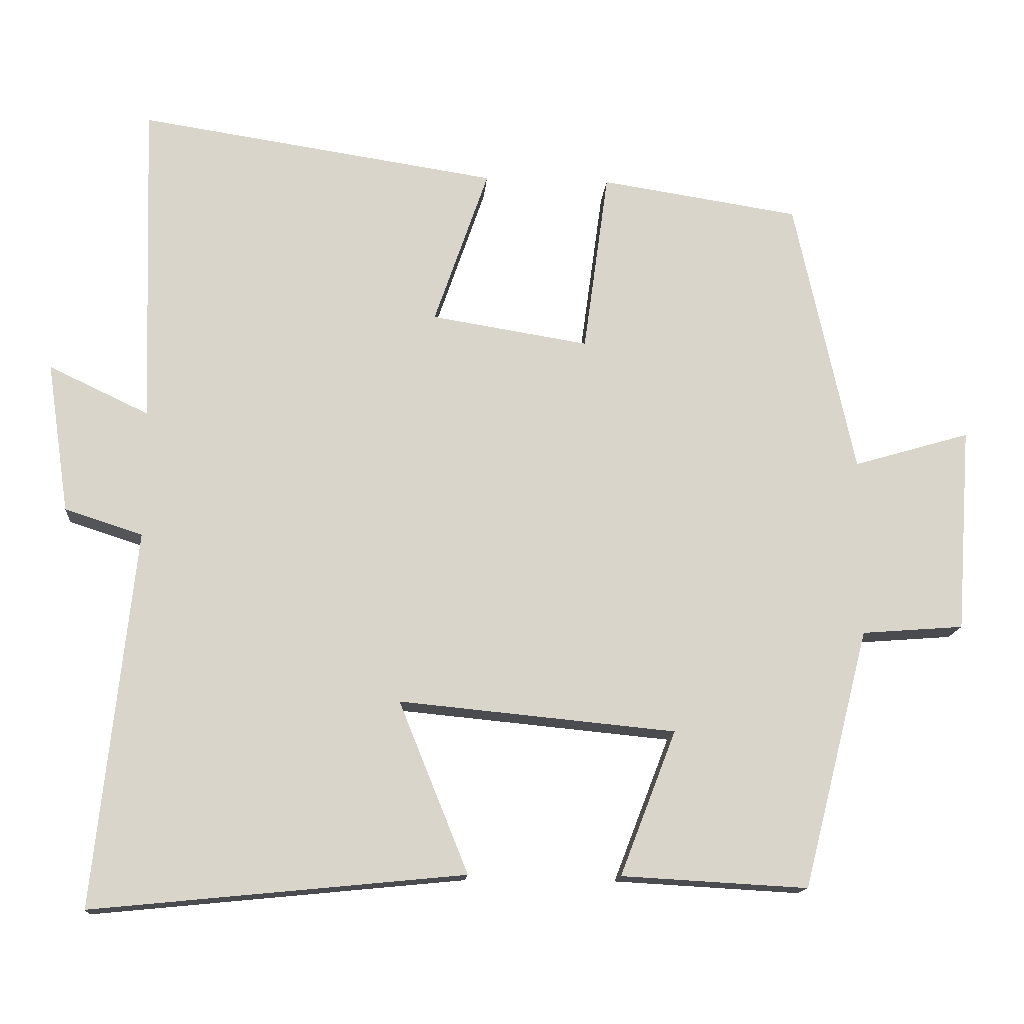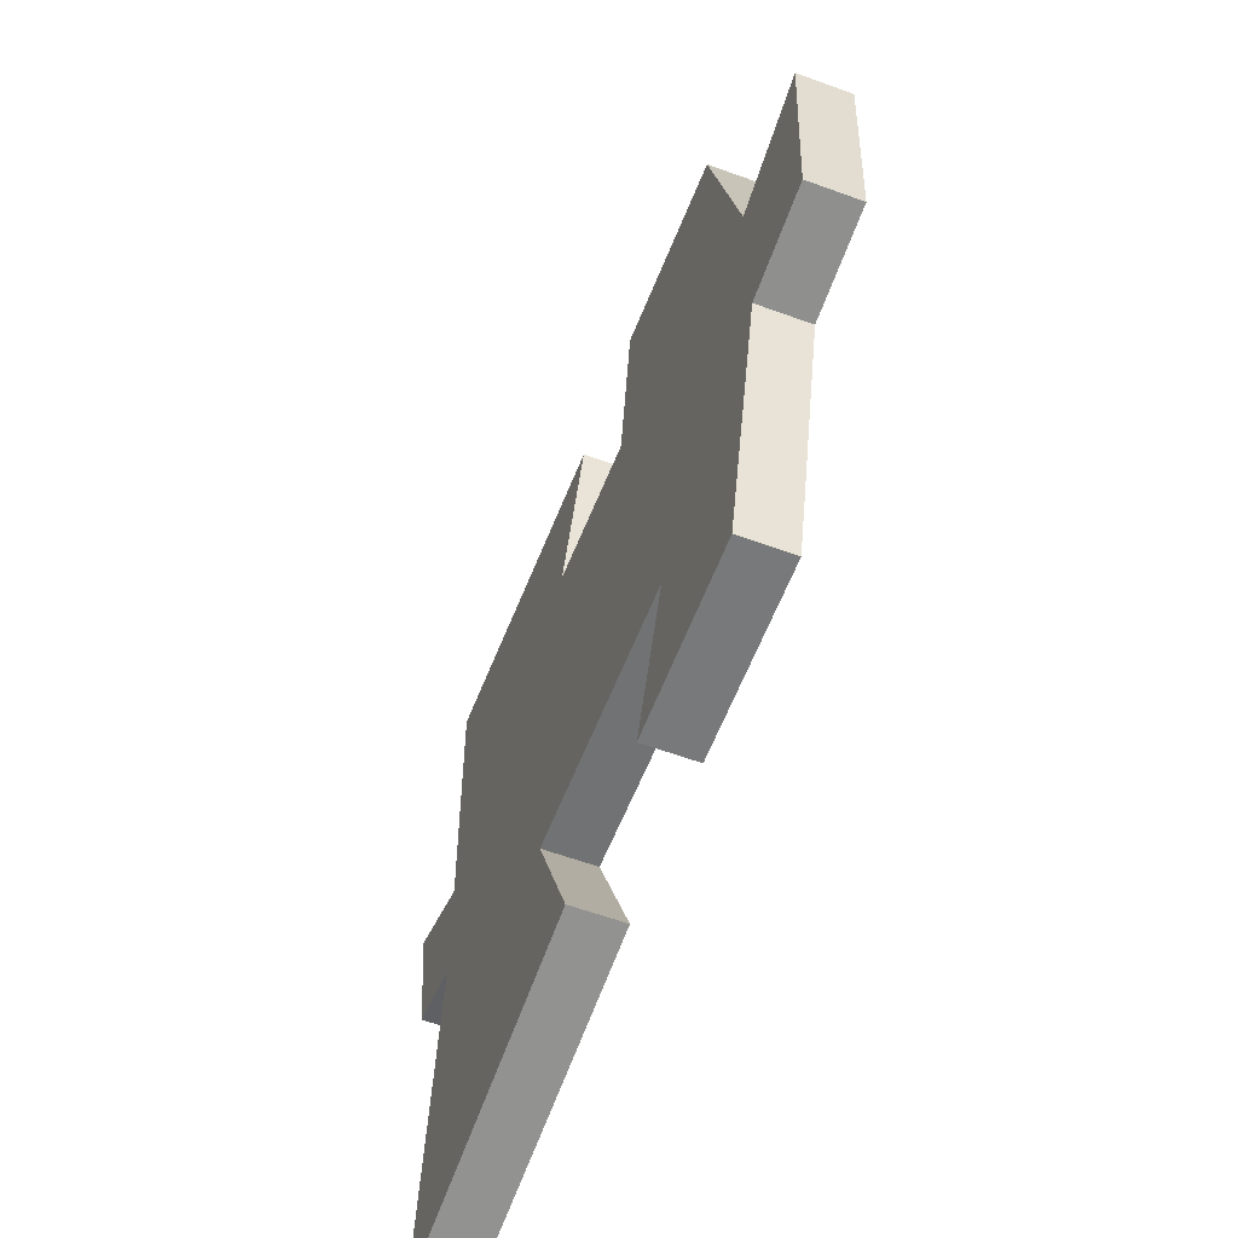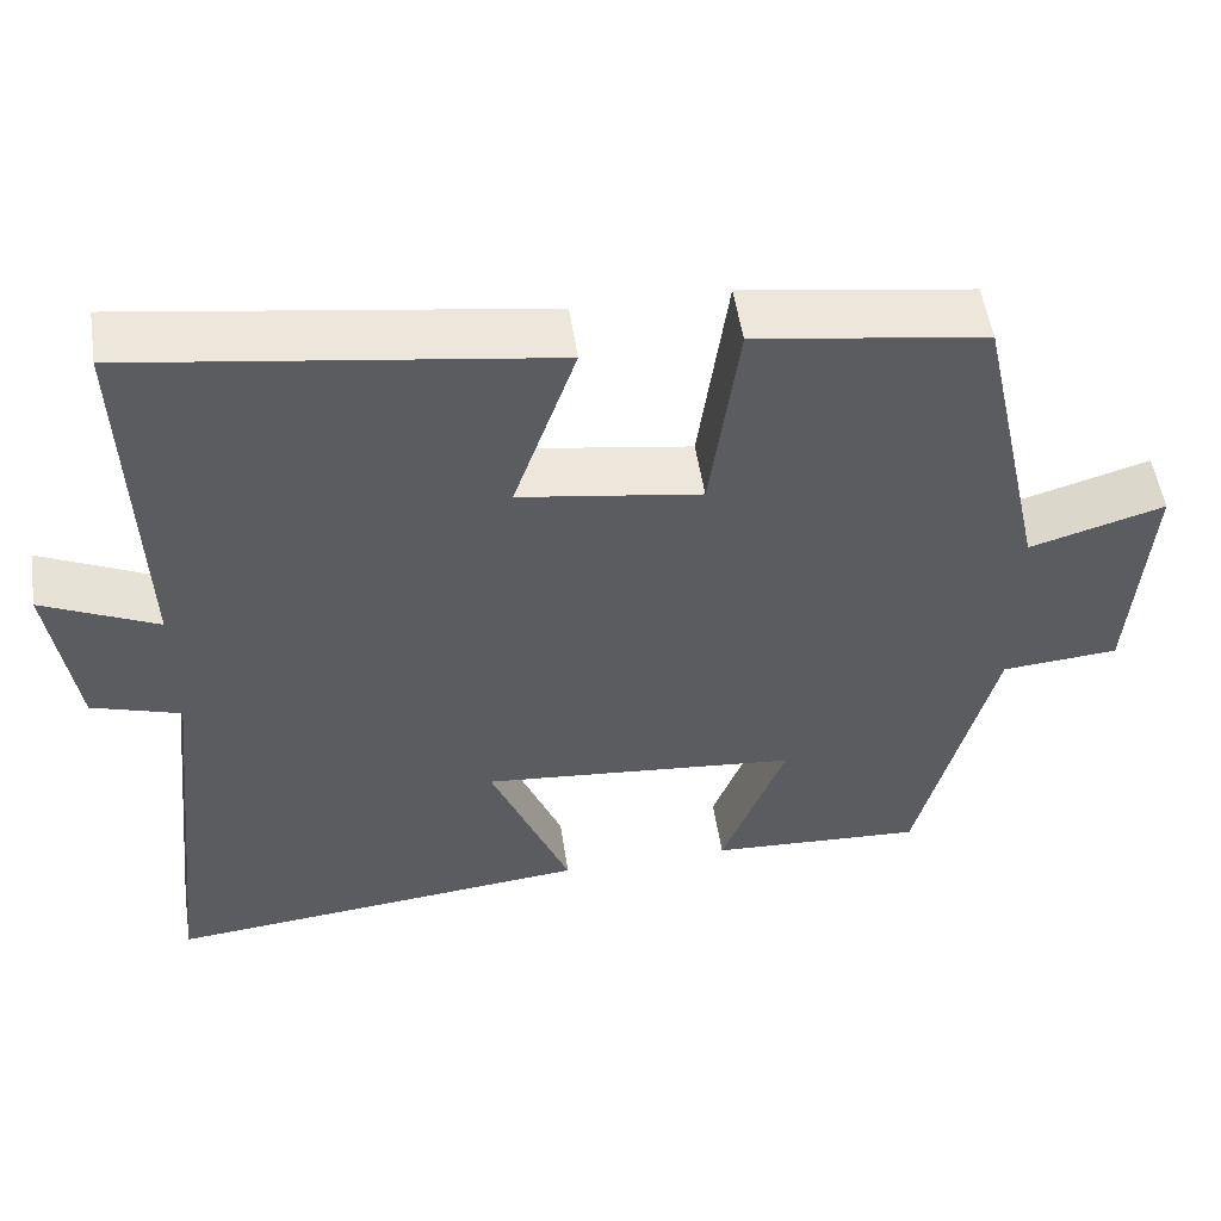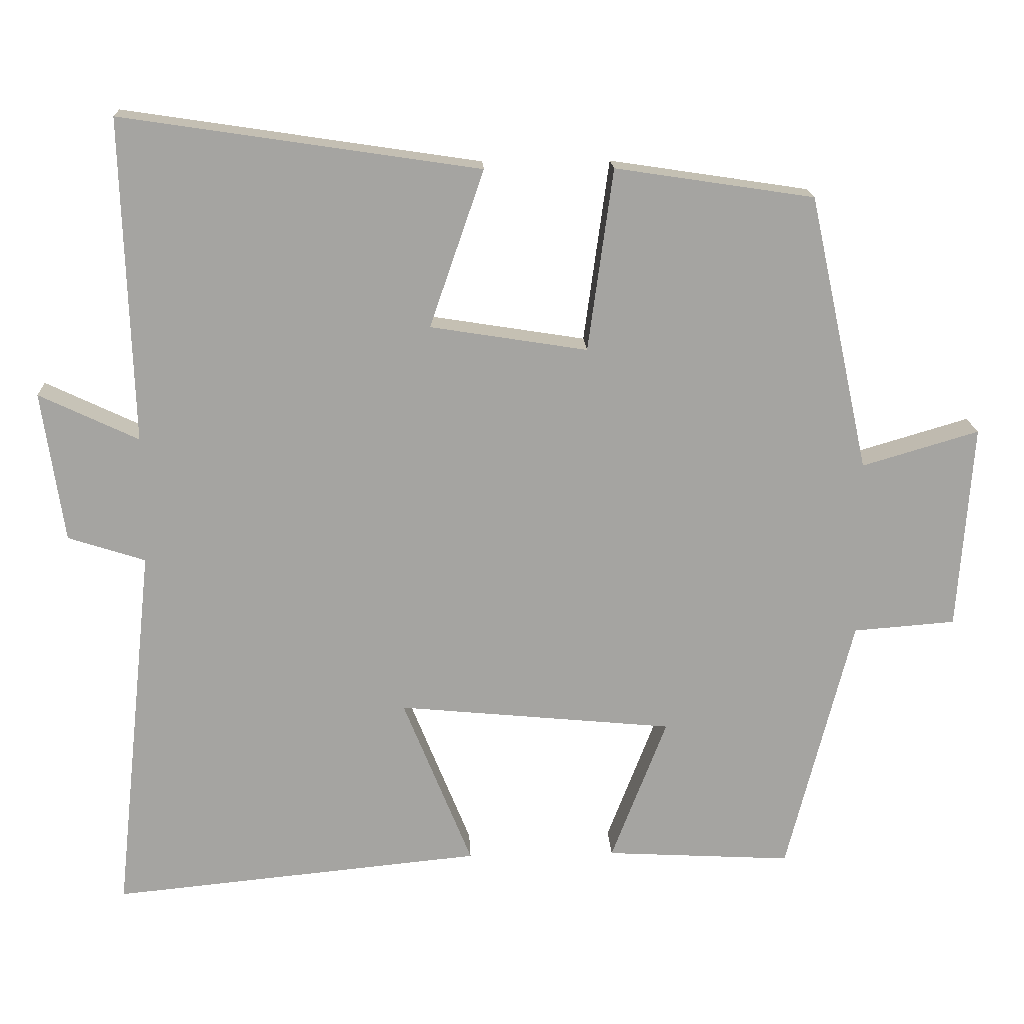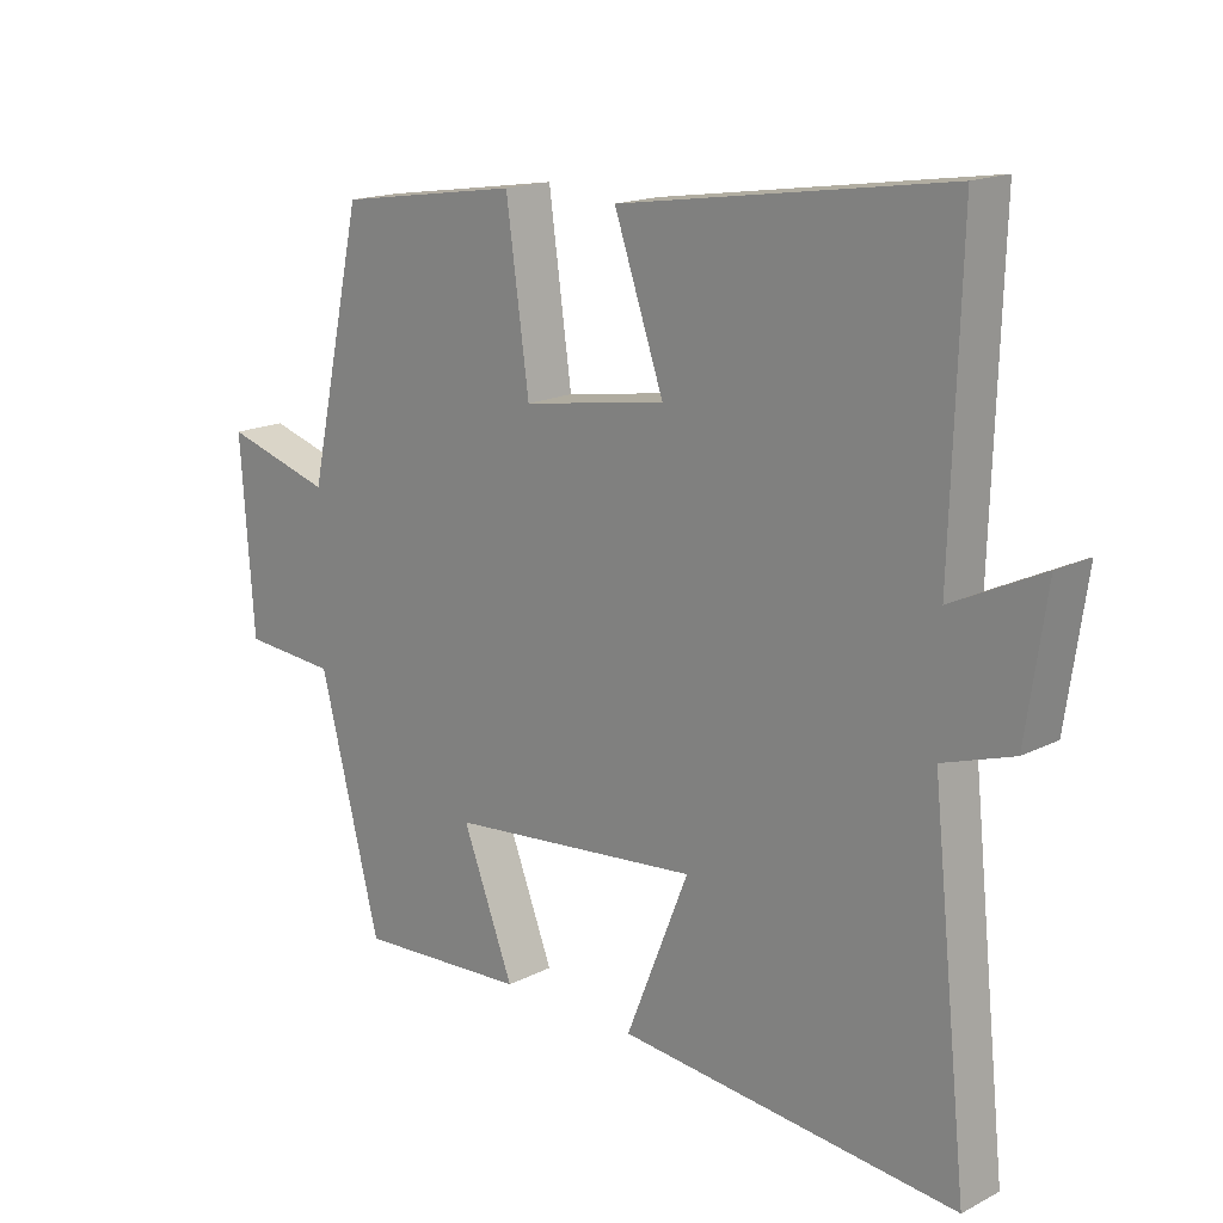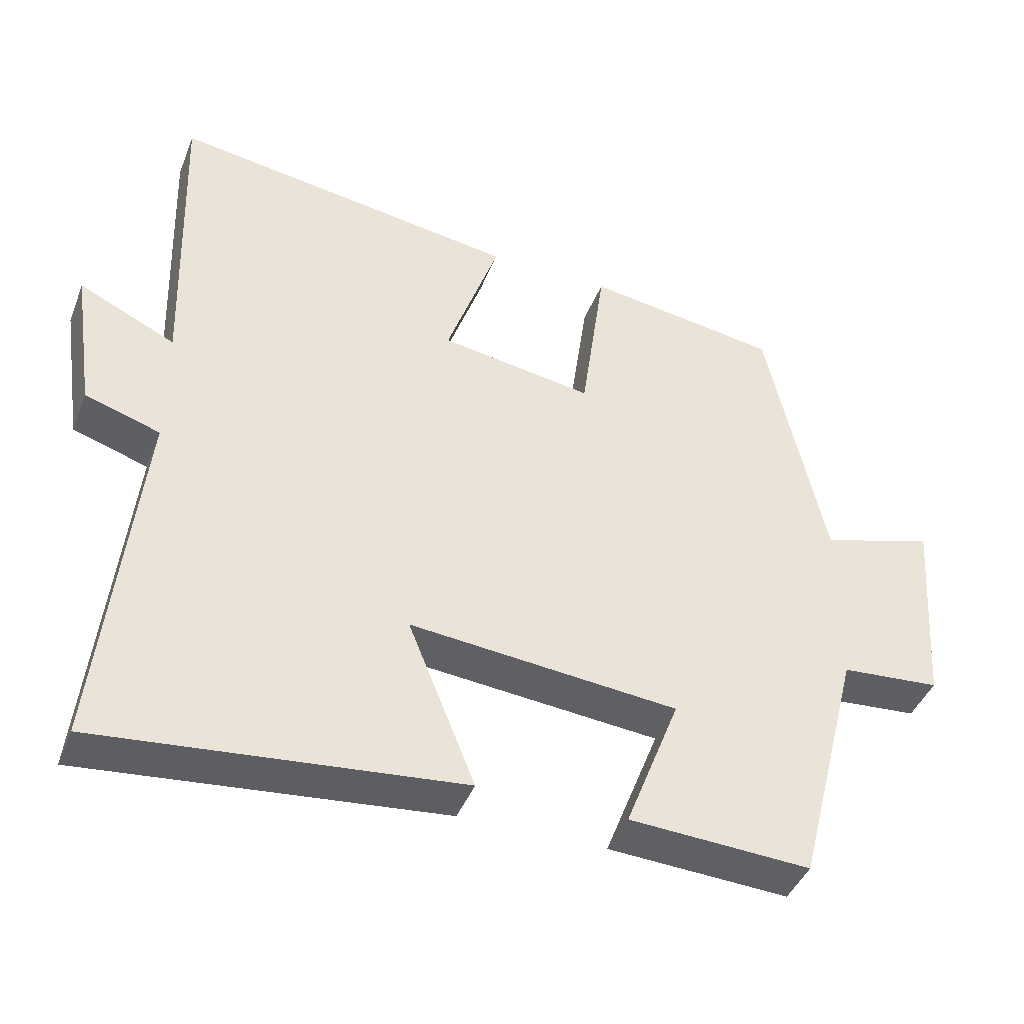
<metadata>
{"format":"obj","ext":"obj","renderer":"f3d","projection":"perspective","resolution":1024,"background":"white","views":[{"elev":-14.7,"azim":175.3,"up":"+Z"},{"elev":-60.8,"azim":-110.4,"up":"+Z"},{"elev":53.1,"azim":171.4,"up":"+Z"},{"elev":16.9,"azim":177.4,"up":"+Z"},{"elev":16.7,"azim":44.1,"up":"+Z"},{"elev":-42.5,"azim":159.4,"up":"+Z"}]}
</metadata>
<code>
v -0.41 0.07 -0.514
v -0.5 0.07 -0.161
v -0.639 0.07 -0.15
v -0.659 0.07 0.13
v -0.5 0.07 0.083
v -0.418 0.07 0.459
v -0.147 0.07 0.5
v -0.113 0.07 0.252
v 0.101 0.07 0.286
v 0.027 0.07 0.5
v 0.514 0.07 0.573
v 0.5 0.07 0.133
v 0.635 0.07 0.197
v 0.605 0.07 -0.007
v 0.5 0.07 -0.041
v 0.554 0.07 -0.55
v 0.05 0.07 -0.5
v 0.144 0.07 -0.267
v -0.232 0.07 -0.303
v -0.156 0.07 -0.5
v -0.41 0 -0.514
v -0.5 0 -0.161
v -0.639 0 -0.15
v -0.659 0 0.13
v -0.5 0 0.083
v -0.418 0 0.459
v -0.147 0 0.5
v -0.113 0 0.252
v 0.101 0 0.286
v 0.027 0 0.5
v 0.514 0 0.573
v 0.5 0 0.133
v 0.635 0 0.197
v 0.605 0 -0.007
v 0.5 0 -0.041
v 0.554 0 -0.55
v 0.05 0 -0.5
v 0.144 0 -0.267
v -0.232 0 -0.303
v -0.156 0 -0.5
f 19 20 1 2
f 18 19 2
f 15 16 17 18
f 15 18 2
f 12 13 14 15
f 12 15 2 3
f 9 10 11 12
f 8 9 12 3
f 5 6 7 8
f 5 8 3
f 3 4 5
f 22 21 40 39
f 22 39 38
f 38 37 36 35
f 22 38 35
f 35 34 33 32
f 23 22 35 32
f 32 31 30 29
f 23 32 29 28
f 28 27 26 25
f 23 28 25
f 25 24 23
f 1 21 22 2
f 2 22 23 3
f 3 23 24 4
f 4 24 25 5
f 5 25 26 6
f 6 26 27 7
f 7 27 28 8
f 8 28 29 9
f 9 29 30 10
f 10 30 31 11
f 11 31 32 12
f 12 32 33 13
f 13 33 34 14
f 14 34 35 15
f 15 35 36 16
f 16 36 37 17
f 17 37 38 18
f 18 38 39 19
f 19 39 40 20
f 20 40 21 1

</code>
